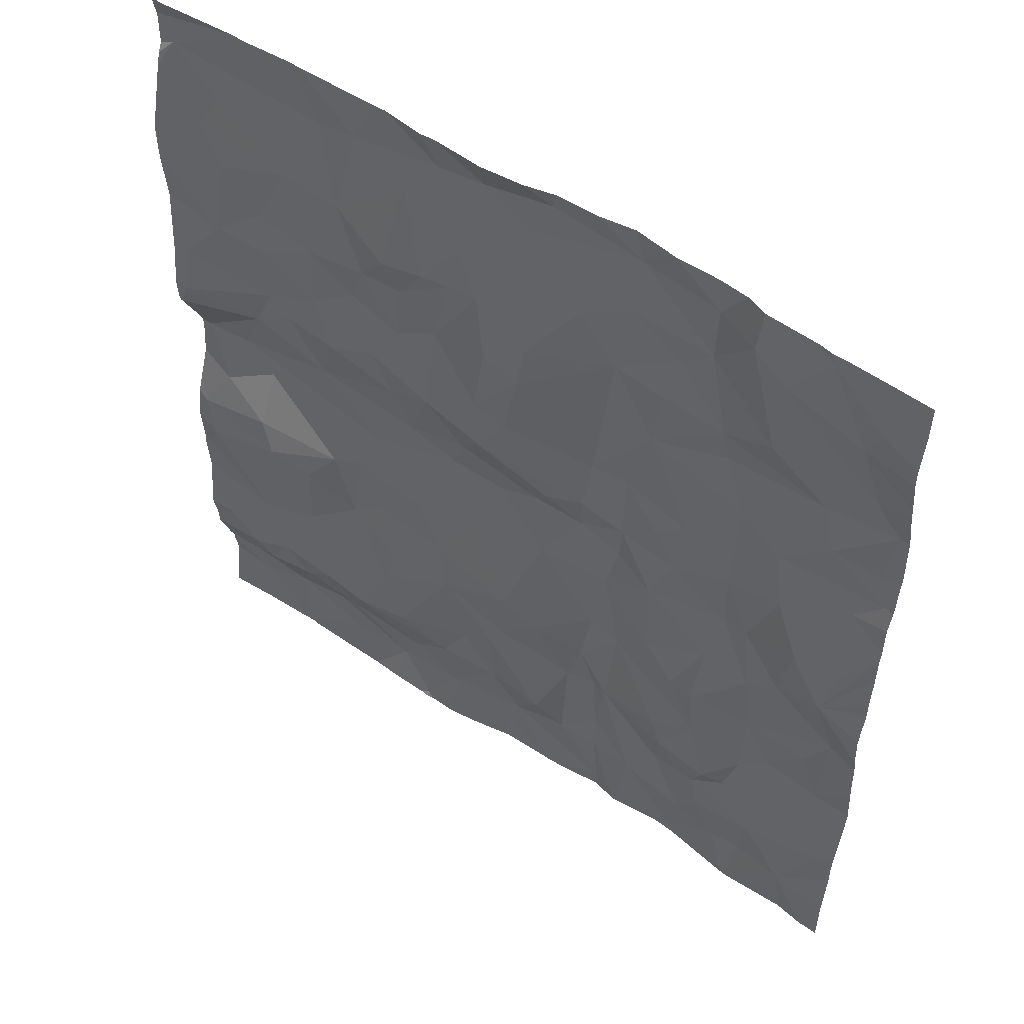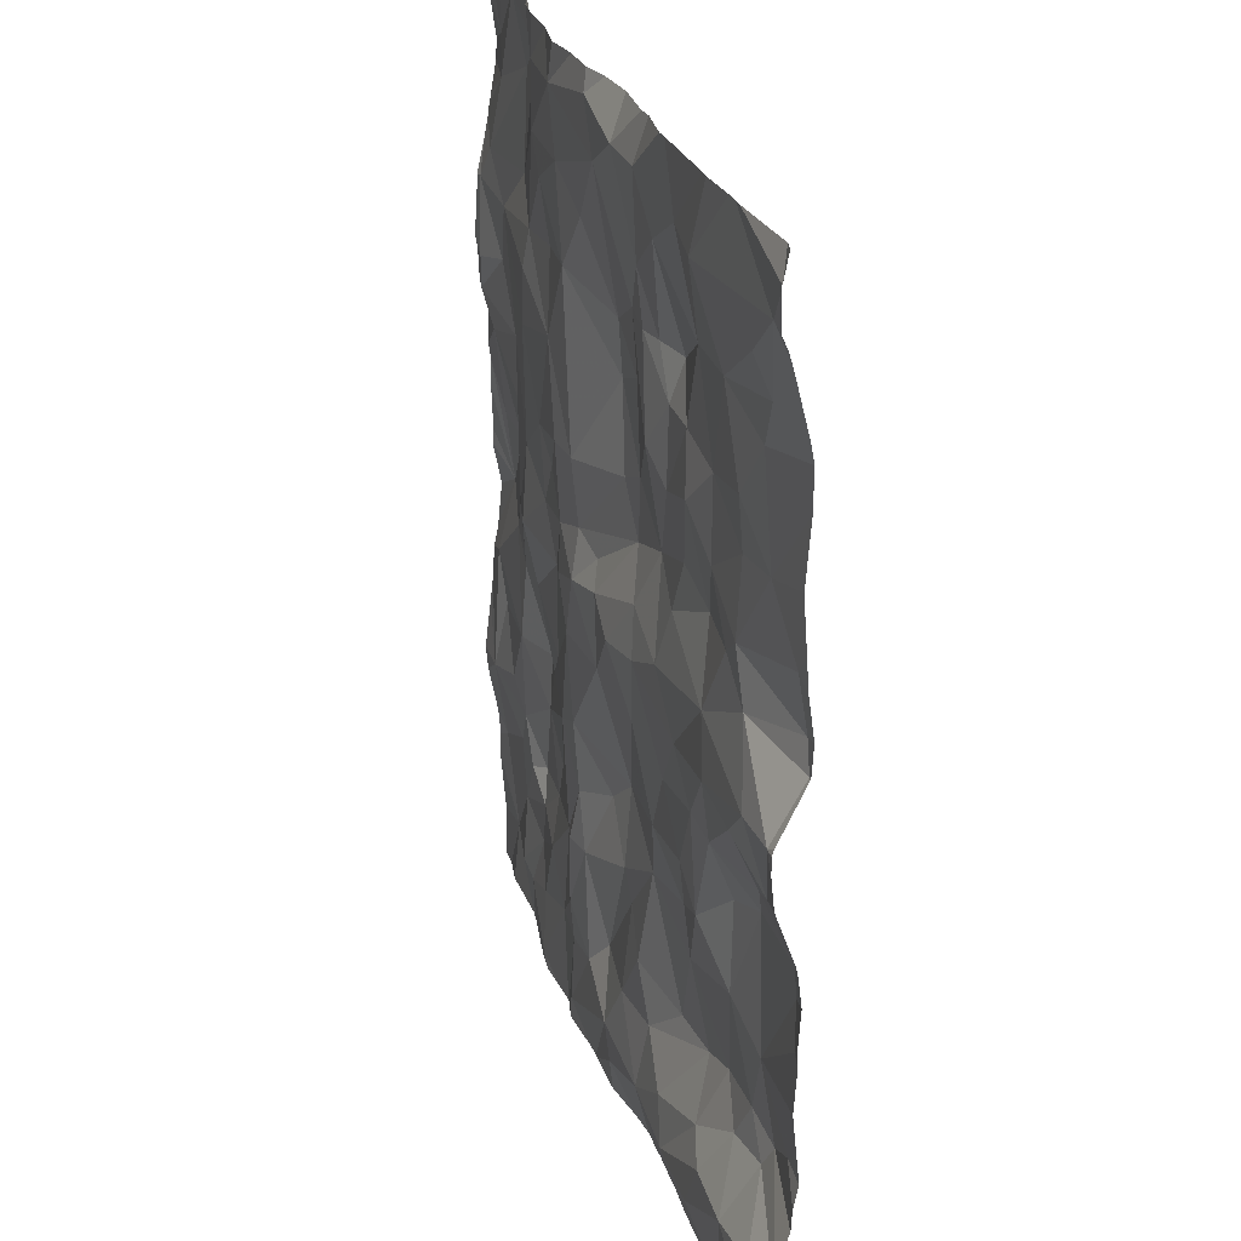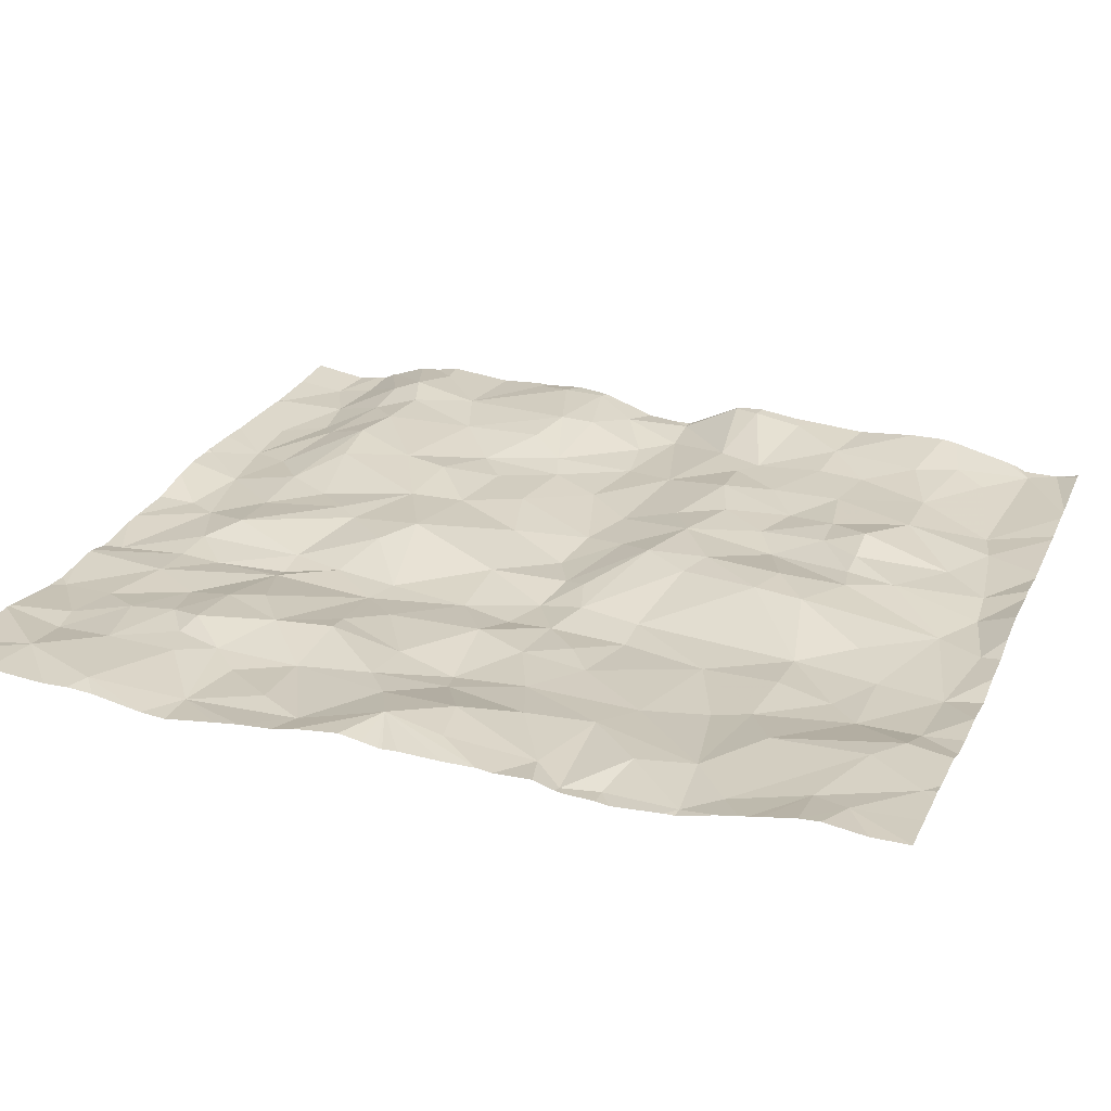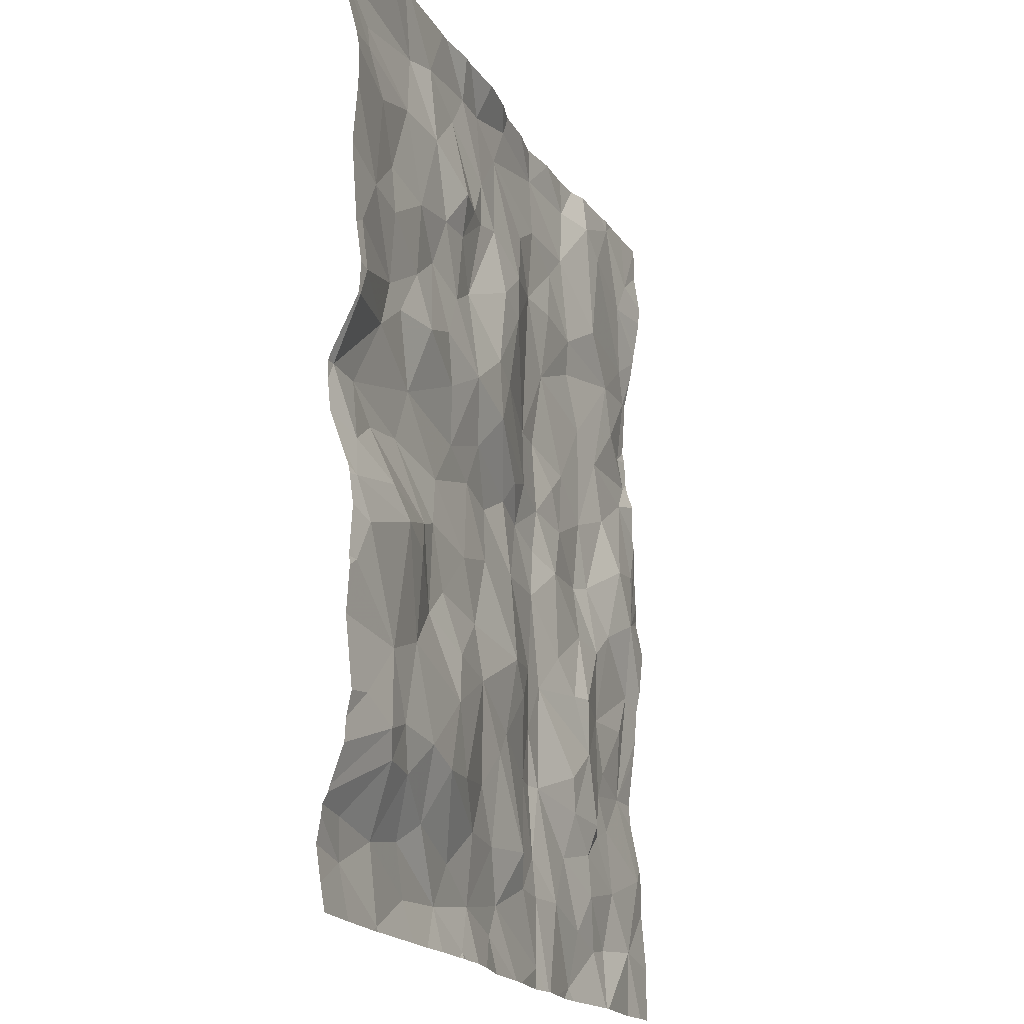
<metadata>
{"format":"obj","ext":"obj","renderer":"f3d","projection":"perspective","resolution":1024,"background":"white","views":[{"elev":53.8,"azim":35.7,"up":"+Y"},{"elev":26.5,"azim":-106.2,"up":"+Y"},{"elev":25.1,"azim":110.6,"up":"+Z"},{"elev":-18.4,"azim":-68.6,"up":"+Y"}]}
</metadata>
<code>
v -45.07 34.85 -1.275
v -44.96 35.3 -1.32
v -45.32 34.98 -1.302
v -44.82 33.88 -1.459
v -44.87 34.31 -1.483
v -45.21 34.15 -1.492
v -45.15 36.75 -1.503
v -44.58 36.62 -1.508
v -44.48 36.93 -1.482
v -40.97 36.85 -1.425
v -40.68 36.9 -1.444
v -40.72 37.43 -1.513
v -43.73 33.89 -1.44
v -43.98 34.11 -1.509
v -45.05 38.47 -1.404
v -45.2 38.73 -1.426
v -45.43 35.65 -1.326
v -45.34 35.87 -1.292
v -45.43 36.11 -1.336
v -42.79 34.6 -1.438
v -43.19 34.57 -1.484
v -43.01 34.26 -1.53
v -43.79 38.97 -1.518
v -44.12 39.16 -1.522
v -44.21 38.62 -1.434
v -41.35 36.64 -1.536
v -41.08 36.37 -1.48
v -43.8 38.17 -1.437
v -43.45 38.41 -1.461
v -43.62 38.42 -1.43
v -43.86 38.42 -1.377
v -44.98 34.7 -1.312
v -43.51 34.18 -1.506
v -43.85 34.36 -1.484
v -45.43 36.74 -1.484
v -45.26 36.38 -1.419
v -41.25 35.75 -1.517
v -41.09 35.42 -1.527
v -40.83 35.76 -1.495
v -44.83 37.87 -1.417
v -44.83 38.16 -1.44
v -45.14 37.9 -1.394
v -42.29 38.88 -1.566
v -41.97 38.7 -1.566
v -41.77 38.89 -1.553
v -45.47 37.1 -1.315
v -44.95 37.15 -1.439
v -45.41 37.26 -1.307
v -42.61 38.7 -1.527
v -42.98 39.09 -1.569
v -42.9 38.27 -1.419
v -42.29 36.64 -1.571
v -42.03 36.56 -1.509
v -42.26 36.92 -1.552
v -44.83 34.92 -1.31
v -44.84 36.03 -1.292
v -44.59 35.43 -1.354
v -44.62 38.62 -1.447
v -43.33 36.27 -1.474
v -43.74 36.16 -1.437
v -43.58 35.8 -1.437
v -44.94 36.21 -1.342
v -44.94 36.56 -1.496
v -44.53 34.37 -1.488
v -44.69 34.69 -1.353
v -41.88 35.24 -1.445
v -41.83 35.01 -1.457
v -41.59 35.45 -1.441
v -41.82 37.3 -1.543
v -41.89 36.88 -1.532
v -41.51 37.05 -1.536
v -41.34 34.94 -1.486
v -41.56 34.79 -1.469
v -41.11 34.61 -1.464
v -42.26 39.28 -1.593
v -42.81 39.37 -1.565
v -43.5 36.71 -1.525
v -43.15 36.65 -1.558
v -43.41 36.97 -1.489
v -42.88 36.79 -1.54
v -42.37 34.4 -1.524
v -42.08 34.41 -1.499
v -44.39 34.08 -1.506
v -43.51 35.48 -1.411
v -43.07 35.26 -1.436
v -43.03 35.72 -1.385
v -43.57 34.59 -1.447
v -42.37 34.65 -1.545
v -41.48 37.74 -1.543
v -41.62 38.11 -1.572
v -42.12 37.9 -1.569
v -41.15 37.18 -1.493
v -43.97 35.24 -1.356
v -44.27 35.69 -1.428
v -42.27 37.38 -1.579
v -42.03 37.14 -1.53
v -45.26 34.37 -1.47
v -43.4 38.71 -1.479
v -43.25 38.45 -1.453
v -43.58 37.89 -1.487
v -43.17 38.06 -1.404
v -43.6 37.33 -1.407
v -43.91 37.17 -1.451
v -43.81 36.84 -1.501
v -44.33 37.35 -1.4
v -44.33 34.49 -1.433
v -42.06 38.37 -1.537
v -41.66 38.33 -1.544
v -42.38 38.37 -1.56
v -41.49 39.23 -1.456
v -41.76 39.26 -1.549
v -42.04 39.49 -1.544
v -41.51 34.53 -1.468
v -41.89 34.72 -1.517
v -44.39 36.17 -1.406
v -40.71 39.11 -1.441
v -41.05 39.42 -1.462
v -40.81 38.9 -1.468
v -43.4 34.89 -1.46
v -43.86 34.83 -1.359
v -41.28 36.2 -1.492
v -44.46 34.89 -1.305
v -43.21 37.2 -1.405
v -42.94 37.97 -1.409
v -44.18 34.81 -1.316
v -42.54 37.01 -1.528
v -42.78 36.93 -1.496
v -42.36 36.32 -1.551
v -42.81 36.32 -1.511
v -42.44 35.82 -1.539
v -41.47 34.99 -1.434
v -44.07 36.54 -1.485
v -42.33 33.98 -1.534
v -44.83 37.45 -1.443
v -44.39 39.09 -1.54
v -43.25 37.57 -1.409
v -44.04 35.87 -1.441
v -43.92 35.53 -1.374
v -43.55 39.24 -1.545
v -43.27 39.26 -1.568
v -41.75 33.93 -1.54
v -41.52 36.6 -1.569
v -42.62 34.42 -1.507
v -40.61 34.77 -1.454
v -40.73 35.31 -1.553
v -41.13 35.02 -1.491
v -43.04 37.49 -1.428
v -40.68 38.47 -1.507
v -41.32 38.52 -1.478
v -40.98 38.23 -1.509
v -41.67 34.29 -1.504
v -42.24 35.74 -1.546
v -41.79 35.79 -1.467
v -42.31 35.09 -1.53
v -42.5 35.42 -1.523
v -43.11 34.07 -1.53
v -42 35.99 -1.502
v -44.02 37.46 -1.427
v -44.06 38.16 -1.434
v -44.44 38.1 -1.429
v -45.09 38.92 -1.485
v -45.41 39.17 -1.506
v -41.29 39.08 -1.448
v -45.4 37.57 -1.35
v -41.62 35.8 -1.433
v -41.59 36.24 -1.505
v -42.58 36.73 -1.578
v -44.46 37.65 -1.44
v -44.69 37.34 -1.439
v -44.2 36.23 -1.439
v -41.26 35.24 -1.502
v -42.5 37.38 -1.555
v -41.38 34.2 -1.503
v -41.18 34.23 -1.508
v -43.19 35.11 -1.429
v -44.57 35.94 -1.335
v -42.59 35.09 -1.52
v -40.84 34.26 -1.449
v -41.22 37.57 -1.515
v -40.67 36.04 -1.501
v -40.77 36.52 -1.419
v -40.54 37.62 -1.54
v -40.9 37.9 -1.502
v -40.6 37.83 -1.556
v -43.83 37.75 -1.456
v -44.17 37.85 -1.473
v -42.82 35.55 -1.424
v -42.41 35.09 -1.555
v -40.54 38.27 -1.531
v -40.48 38.49 -1.488
v -40.48 35.97 -1.484
v -40.48 38.91 -1.416
v -40.48 37.49 -1.488
v -40.48 36.51 -1.456
v -40.48 36.6 -1.475
v -40.48 37.61 -1.527
v -40.48 37.66 -1.536
v -40.48 36.63 -1.477
v -40.48 36.72 -1.474
v -40.48 35.78 -1.496
v -40.48 39.02 -1.41
v -40.48 39.27 -1.444
v -40.48 38.31 -1.526
v -40.48 34.7 -1.468
v -40.48 34.56 -1.473
v -40.48 34.19 -1.444
v -40.48 38.65 -1.461
v -40.48 38.6 -1.467
v -40.48 38.72 -1.448
v -40.48 37.26 -1.494
v -40.48 37.17 -1.482
v -40.48 35.17 -1.538
v -40.48 34.87 -1.481
v -40.48 36.11 -1.457
v -40.48 36.37 -1.431
v -40.48 38.2 -1.539
v -40.48 37.91 -1.557
v -40.48 38.26 -1.537
v -40.48 35.32 -1.551
v -40.48 35.62 -1.513
v -40.48 36.98 -1.483
v -40.48 37.84 -1.544
v -45.5 38.56 -1.346
v -45.5 38.35 -1.346
v -45.5 34.19 -1.481
v -45.5 39.36 -1.501
v -45.5 35.65 -1.337
v -45.5 37.08 -1.324
v -45.5 39.07 -1.472
v -45.5 38.99 -1.448
v -45.5 34.95 -1.307
v -45.5 35.12 -1.324
v -45.5 34.33 -1.457
v -45.5 34 -1.452
v -45.5 36.15 -1.354
v -45.5 36.27 -1.4
v -45.5 35.6 -1.332
v -45.5 34.69 -1.341
v -45.5 37.99 -1.373
v -45.5 35.71 -1.336
v -45.5 37.69 -1.351
v -45.5 34.48 -1.414
v -45.5 36.1 -1.345
v -45.5 35.93 -1.323
v -45.5 34.45 -1.424
v -45.5 35.35 -1.348
v -45.5 39.13 -1.501
v -45.5 37.27 -1.306
v -45.5 36.78 -1.473
v -45.5 37.1 -1.318
v -45.5 38.65 -1.362
v -45.5 39.34 -1.505
v -45.5 39.33 -1.506
v -45.5 37.51 -1.339
v -45.5 36.74 -1.485
v -45.5 34.81 -1.334
v -45.5 34.39 -1.453
v -45.5 36.63 -1.483
v -45.5 36.46 -1.465
v -45.5 37.11 -1.314
v -43.51 33.85 -1.426
v -41.24 33.85 -1.464
v -42.33 33.85 -1.539
v -40.5 33.85 -1.446
v -45.5 33.85 -1.426
v -44.76 33.85 -1.45
v -44.02 33.85 -1.432
v -43.78 33.85 -1.429
v -41.4 33.85 -1.485
v -44.2 33.85 -1.442
v -44.38 33.85 -1.444
v -45.43 33.85 -1.43
v -42.64 33.85 -1.507
v -42.01 33.85 -1.519
v -43.73 33.85 -1.422
v -43.69 33.85 -1.429
v -44.87 33.85 -1.453
v -42.76 33.85 -1.504
v -42.19 33.85 -1.507
v -40.8 33.85 -1.475
v -42.22 33.85 -1.513
v -40.48 33.85 -1.446
v -40.61 33.85 -1.448
v -41.26 33.85 -1.464
v -43.34 33.85 -1.448
v -41.83 33.85 -1.537
v -45.18 33.85 -1.444
v -41.69 33.85 -1.527
v -44.8 33.85 -1.456
v -41.22 33.85 -1.459
v -43.06 33.85 -1.5
v -42.74 33.85 -1.503
v -42.16 33.85 -1.505
v -44.53 39.49 -1.511
v -44.47 39.49 -1.508
v -43.95 39.49 -1.515
v -40.96 39.49 -1.462
v -44.94 39.49 -1.494
v -43.63 39.49 -1.488
v -43.54 39.49 -1.497
v -42.04 39.49 -1.544
v -45.5 39.49 -1.475
v -41.78 39.49 -1.547
v -41.15 39.49 -1.475
v -45.43 39.49 -1.462
v -42.04 39.49 -1.544
v -44.79 39.49 -1.495
v -43.23 39.49 -1.477
v -40.48 39.49 -1.444
v -41.47 39.49 -1.488
v -41.6 39.49 -1.53
v -44.87 39.49 -1.493
v -41.06 39.49 -1.46
v -42.54 39.49 -1.548
v -42.97 39.49 -1.502
v -42.79 39.49 -1.543
v -40.75 39.49 -1.455
v -44.93 39.49 -1.494
v -44.92 39.49 -1.494
v -43.88 39.49 -1.518
v -42.04 39.49 -1.544
v -40.48 39.49 -1.444
v -42.31 39.49 -1.581
g obj_0
f 1 2 3
f 1 3 256
f 55 2 1
f 32 55 1
f 32 1 242
f 256 238 1
f 242 1 238
f 3 2 246
f 57 2 55
f 17 2 18
f 56 2 57
f 56 18 2
f 246 2 17
f 246 232 3
f 231 3 232
f 256 3 231
f 55 122 57
f 32 65 55
f 122 55 65
f 32 5 65
f 32 97 5
f 242 245 32
f 257 97 32
f 257 32 245
f 57 176 56
f 122 93 57
f 176 57 94
f 57 93 94
f 18 244 17
f 246 17 237
f 237 17 227
f 227 17 240
f 244 240 17
f 18 19 243
f 56 19 18
f 243 244 18
f 115 56 176
f 62 19 56
f 115 62 56
f 93 122 125
f 122 65 106
f 106 125 122
f 5 64 65
f 106 65 64
f 5 97 6
f 5 83 64
f 4 5 6
f 83 5 4
f 233 6 97
f 233 97 257
f 94 115 176
f 138 94 93
f 125 120 93
f 138 93 84
f 93 120 84
f 94 170 115
f 138 137 94
f 137 170 94
f 19 236 235
f 62 36 19
f 243 19 235
f 236 19 36
f 62 115 63
f 170 8 115
f 115 8 63
f 62 63 36
f 34 125 106
f 125 87 120
f 125 34 87
f 14 106 64
f 14 34 106
f 14 64 83
f 225 6 233
f 234 6 225
f 277 4 6
f 277 6 287
f 287 6 272
f 272 6 234
f 83 4 266
f 83 271 14
f 266 271 83
f 289 4 277
f 266 4 289
f 61 137 138
f 138 84 61
f 87 119 120
f 119 84 120
f 84 86 61
f 84 119 175
f 84 85 86
f 175 85 84
f 132 8 170
f 170 137 60
f 132 170 60
f 60 137 61
f 35 258 36
f 36 63 7
f 35 36 7
f 236 36 259
f 258 259 36
f 8 7 63
f 9 8 132
f 7 8 9
f 33 34 14
f 87 34 33
f 119 87 21
f 33 21 87
f 14 270 267
f 14 13 33
f 271 270 14
f 268 13 14
f 268 14 267
f 272 234 265
f 59 60 61
f 61 86 59
f 175 119 21
f 85 187 86
f 129 59 86
f 187 130 86
f 129 86 130
f 20 175 21
f 175 20 85
f 85 177 187
f 20 177 85
f 77 132 60
f 132 104 9
f 132 77 104
f 59 77 60
f 35 255 258
f 35 46 228
f 7 47 35
f 47 46 35
f 255 35 249
f 228 249 35
f 7 9 47
f 103 9 104
f 169 47 9
f 9 103 105
f 9 105 169
f 33 13 276
f 22 21 33
f 156 33 261
f 156 22 33
f 276 261 33
f 20 21 22
f 275 13 268
f 276 13 275
f 77 59 78
f 59 129 78
f 130 187 155
f 177 155 187
f 128 129 130
f 129 80 78
f 128 167 129
f 80 129 167
f 152 130 155
f 130 152 128
f 22 143 20
f 143 177 20
f 177 188 155
f 88 177 143
f 177 88 188
f 79 104 77
f 77 78 79
f 102 103 104
f 102 104 79
f 46 47 48
f 228 46 250
f 250 46 260
f 260 46 48
f 47 169 134
f 134 48 47
f 158 103 102
f 105 103 158
f 169 168 134
f 105 168 169
f 105 158 186
f 168 105 186
f 143 22 133
f 292 22 156
f 273 133 22
f 273 22 292
f 261 285 156
f 291 156 285
f 292 156 278
f 278 156 291
f 78 80 79
f 154 152 155
f 154 155 188
f 167 128 52
f 128 152 157
f 52 128 53
f 53 128 157
f 80 123 79
f 80 167 127
f 127 123 80
f 167 52 54
f 167 126 127
f 167 54 126
f 154 66 152
f 153 157 152
f 152 66 68
f 152 68 153
f 143 133 81
f 88 143 81
f 88 154 188
f 81 82 88
f 88 82 154
f 123 102 79
f 102 185 158
f 136 102 123
f 100 185 102
f 100 102 136
f 134 164 48
f 260 48 248
f 248 48 164
f 168 40 134
f 134 42 164
f 40 42 134
f 158 185 186
f 168 160 40
f 160 168 186
f 186 185 159
f 186 159 160
f 263 133 273
f 279 81 133
f 279 133 281
f 281 133 263
f 66 154 67
f 67 154 114
f 154 82 114
f 52 53 54
f 157 153 166
f 157 166 53
f 53 70 54
f 166 142 53
f 142 70 53
f 123 147 136
f 126 123 127
f 147 123 126
f 172 126 54
f 95 172 54
f 96 54 70
f 95 54 96
f 147 126 172
f 66 67 68
f 68 165 153
f 166 153 165
f 131 68 67
f 37 165 68
f 131 171 68
f 171 37 68
f 81 279 82
f 141 82 293
f 114 82 151
f 151 82 141
f 279 293 82
f 100 28 185
f 159 185 28
f 136 147 124
f 101 100 136
f 136 124 101
f 28 100 29
f 99 100 101
f 99 29 100
f 164 42 239
f 248 164 254
f 254 164 241
f 239 241 164
f 40 160 41
f 40 41 42
f 41 15 42
f 239 42 224
f 224 42 15
f 58 41 160
f 159 25 160
f 160 25 58
f 31 159 28
f 25 159 31
f 67 114 73
f 131 67 73
f 113 73 114
f 151 113 114
f 165 121 166
f 142 166 121
f 70 69 96
f 70 142 71
f 69 70 71
f 142 121 26
f 26 71 142
f 147 172 124
f 124 172 109
f 95 91 172
f 91 109 172
f 95 69 91
f 96 69 95
f 37 121 165
f 72 131 73
f 72 171 131
f 171 38 37
f 37 27 121
f 37 38 39
f 180 27 37
f 37 39 180
f 72 146 171
f 171 145 38
f 171 146 145
f 141 286 288
f 141 173 151
f 141 288 269
f 173 141 269
f 293 274 141
f 286 141 274
f 173 113 151
f 28 29 30
f 31 28 30
f 124 51 101
f 124 109 51
f 101 51 99
f 30 29 98
f 29 99 98
f 50 99 51
f 50 98 99
f 58 15 41
f 15 16 251
f 15 58 16
f 224 15 223
f 251 223 15
f 25 135 58
f 16 58 161
f 58 135 161
f 25 31 23
f 135 25 24
f 23 24 25
f 30 23 31
f 113 74 73
f 72 73 74
f 113 174 74
f 173 174 113
f 121 27 26
f 89 91 69
f 69 71 89
f 71 26 92
f 89 71 179
f 71 92 179
f 10 26 27
f 10 92 26
f 109 49 51
f 109 91 107
f 109 43 49
f 44 109 107
f 109 44 43
f 107 91 108
f 89 90 91
f 108 91 90
f 146 72 74
f 39 38 145
f 27 180 181
f 10 27 181
f 180 39 145
f 181 180 191
f 145 200 180
f 200 191 180
f 146 74 144
f 144 145 146
f 212 145 144
f 219 145 212
f 220 200 145
f 220 145 219
f 173 284 174
f 269 284 173
f 98 23 30
f 49 50 51
f 98 139 23
f 98 50 140
f 139 98 140
f 43 50 49
f 140 50 76
f 43 75 50
f 50 75 76
f 162 230 16
f 162 16 161
f 230 251 16
f 135 162 161
f 24 295 135
f 162 135 307
f 295 294 135
f 307 135 294
f 23 139 24
f 24 296 295
f 296 24 139
f 74 174 178
f 178 144 74
f 178 174 262
f 284 262 174
f 90 89 150
f 179 150 89
f 92 12 179
f 92 10 12
f 183 150 179
f 179 12 182
f 182 183 179
f 10 181 11
f 10 11 12
f 108 44 107
f 43 44 45
f 45 75 43
f 108 45 44
f 90 150 108
f 149 108 150
f 108 149 45
f 191 214 181
f 211 11 181
f 215 181 214
f 211 181 221
f 194 181 215
f 221 181 199
f 181 194 195
f 181 198 199
f 198 181 195
f 204 144 178
f 212 144 213
f 213 144 204
f 296 139 320
f 299 139 140
f 320 139 299
f 299 140 300
f 308 140 76
f 300 140 308
f 75 314 76
f 308 76 315
f 315 76 316
f 314 316 76
f 45 111 75
f 75 111 112
f 75 112 306
f 314 75 323
f 306 323 75
f 162 229 230
f 229 162 247
f 247 162 253
f 253 162 312
f 307 312 162
f 178 290 280
f 206 178 283
f 204 178 205
f 205 178 206
f 262 290 178
f 283 178 280
f 183 189 150
f 148 149 150
f 189 148 150
f 182 12 193
f 210 12 11
f 193 12 210
f 184 189 183
f 183 182 184
f 193 196 182
f 222 184 182
f 182 196 197
f 222 182 197
f 210 11 211
f 149 110 45
f 111 45 110
f 163 149 148
f 149 163 110
f 111 303 112
f 110 310 111
f 111 311 303
f 310 311 111
f 112 321 301
f 303 321 112
f 306 112 301
f 253 319 252
f 312 319 253
f 206 264 282
f 283 264 206
f 189 190 148
f 216 189 184
f 189 203 190
f 218 189 216
f 203 189 218
f 118 163 148
f 190 208 148
f 207 118 148
f 207 148 208
f 216 184 217
f 217 184 222
f 117 110 163
f 310 110 117
f 163 118 117
f 319 318 252
f 116 117 118
f 207 209 118
f 116 118 192
f 192 118 209
f 117 297 313
f 116 317 117
f 310 117 304
f 304 117 313
f 317 297 117
f 116 309 317
f 192 201 116
f 116 201 202
f 309 116 202
f 309 202 322
f 226 252 318
f 305 226 298
f 318 298 226
f 302 226 305

</code>
